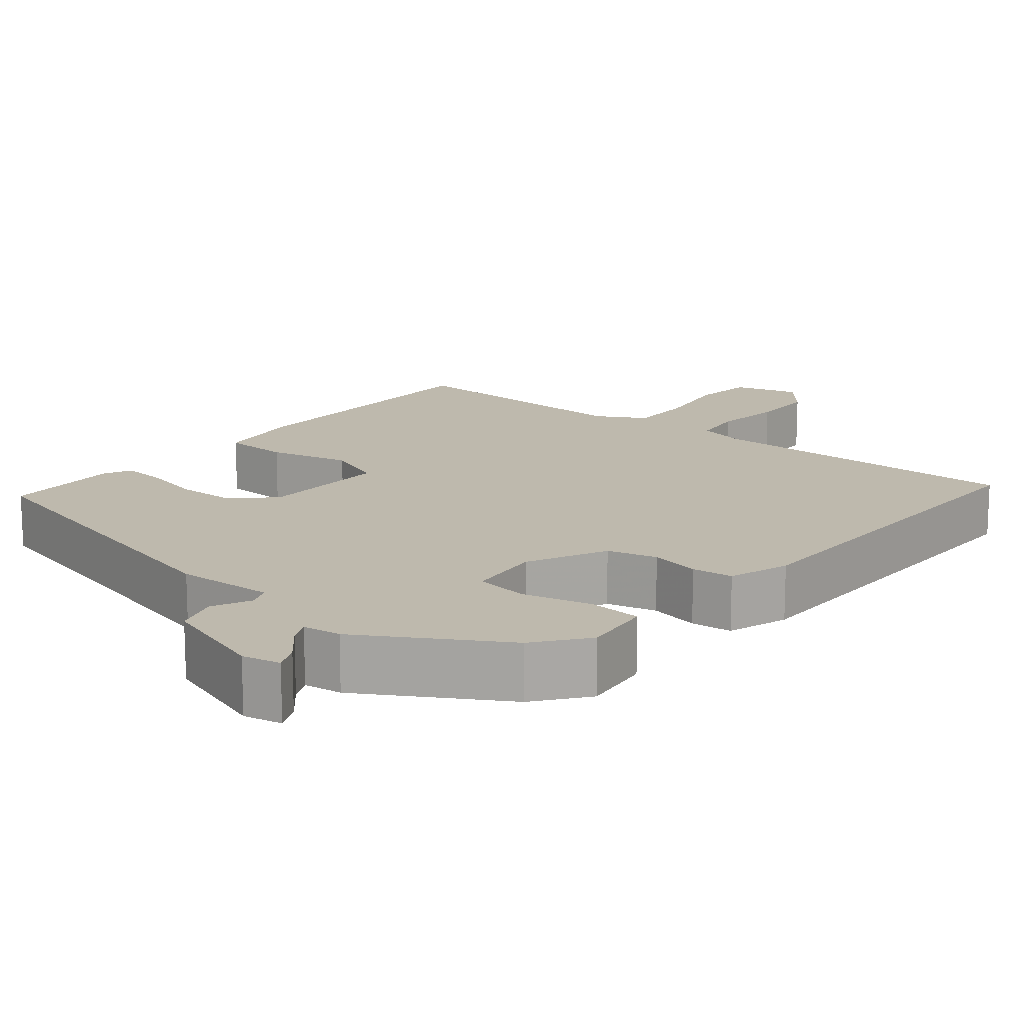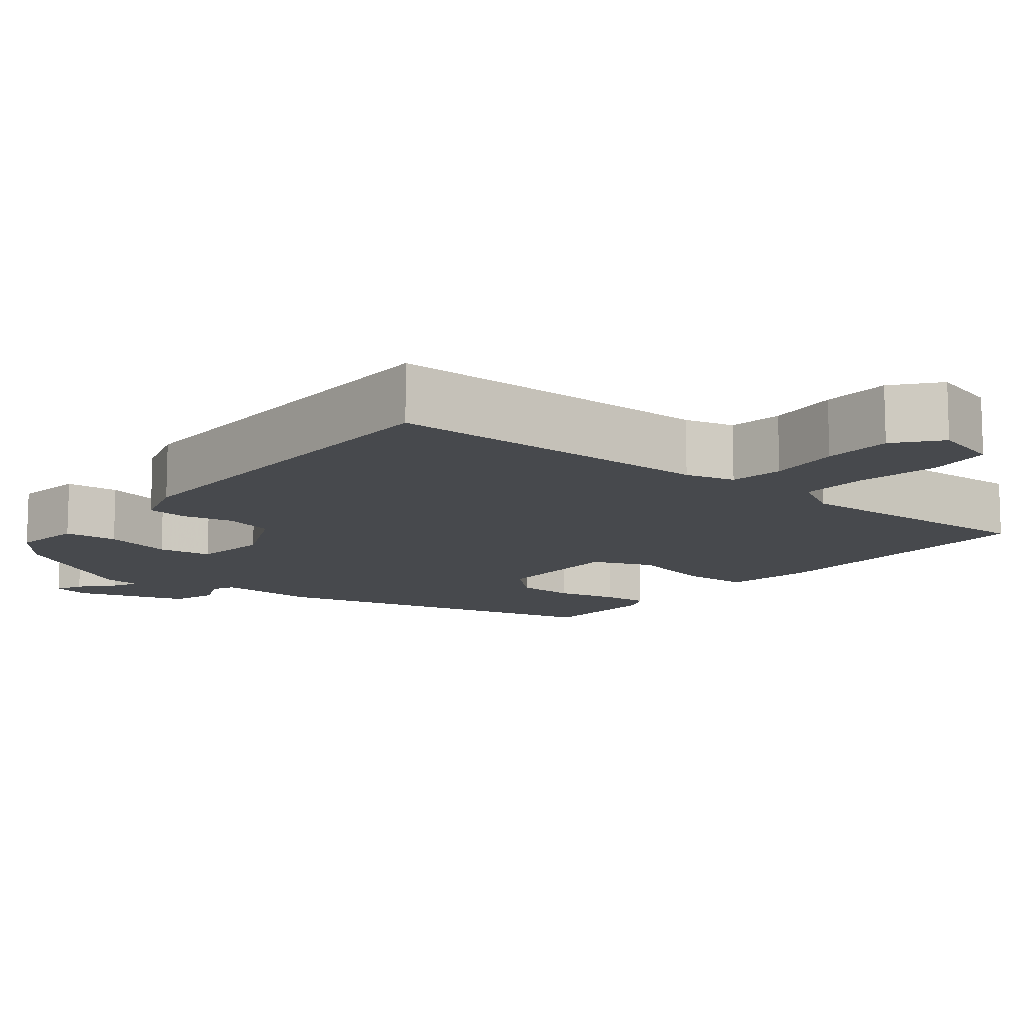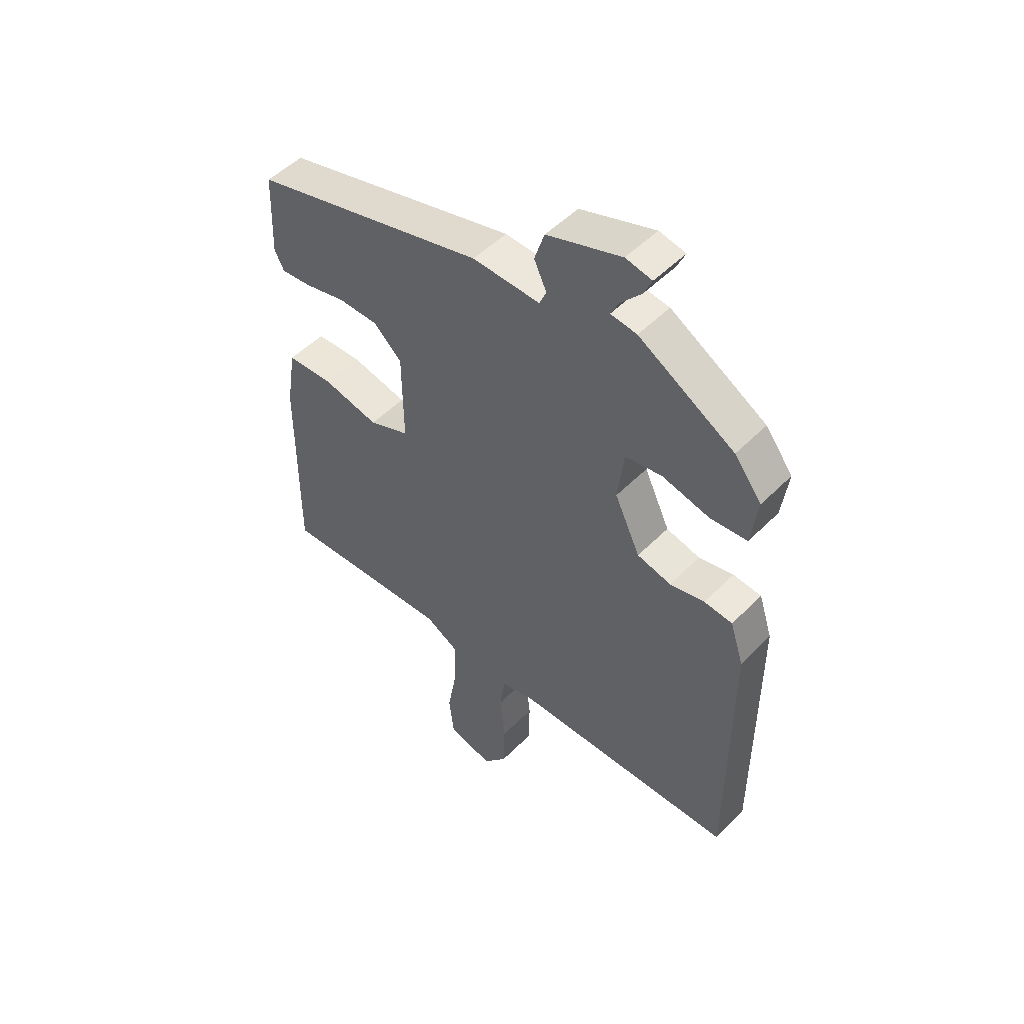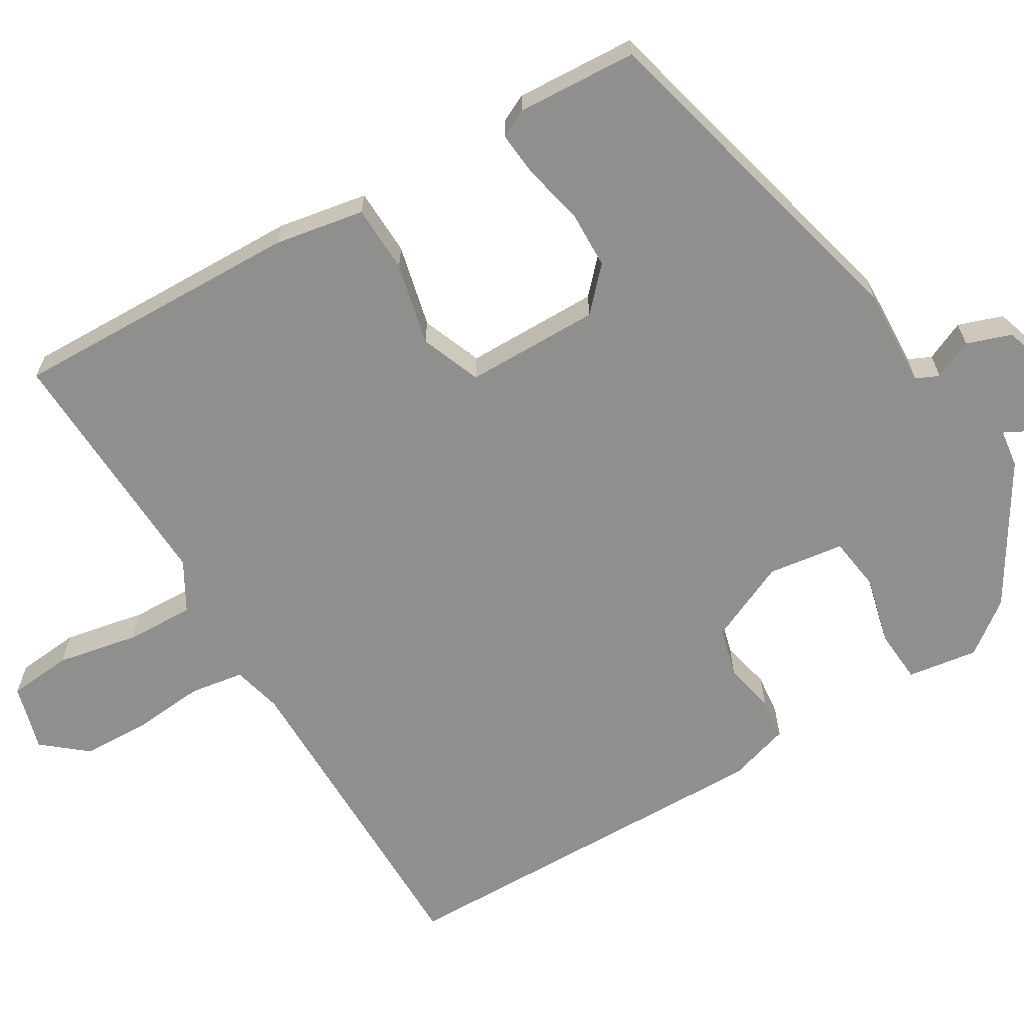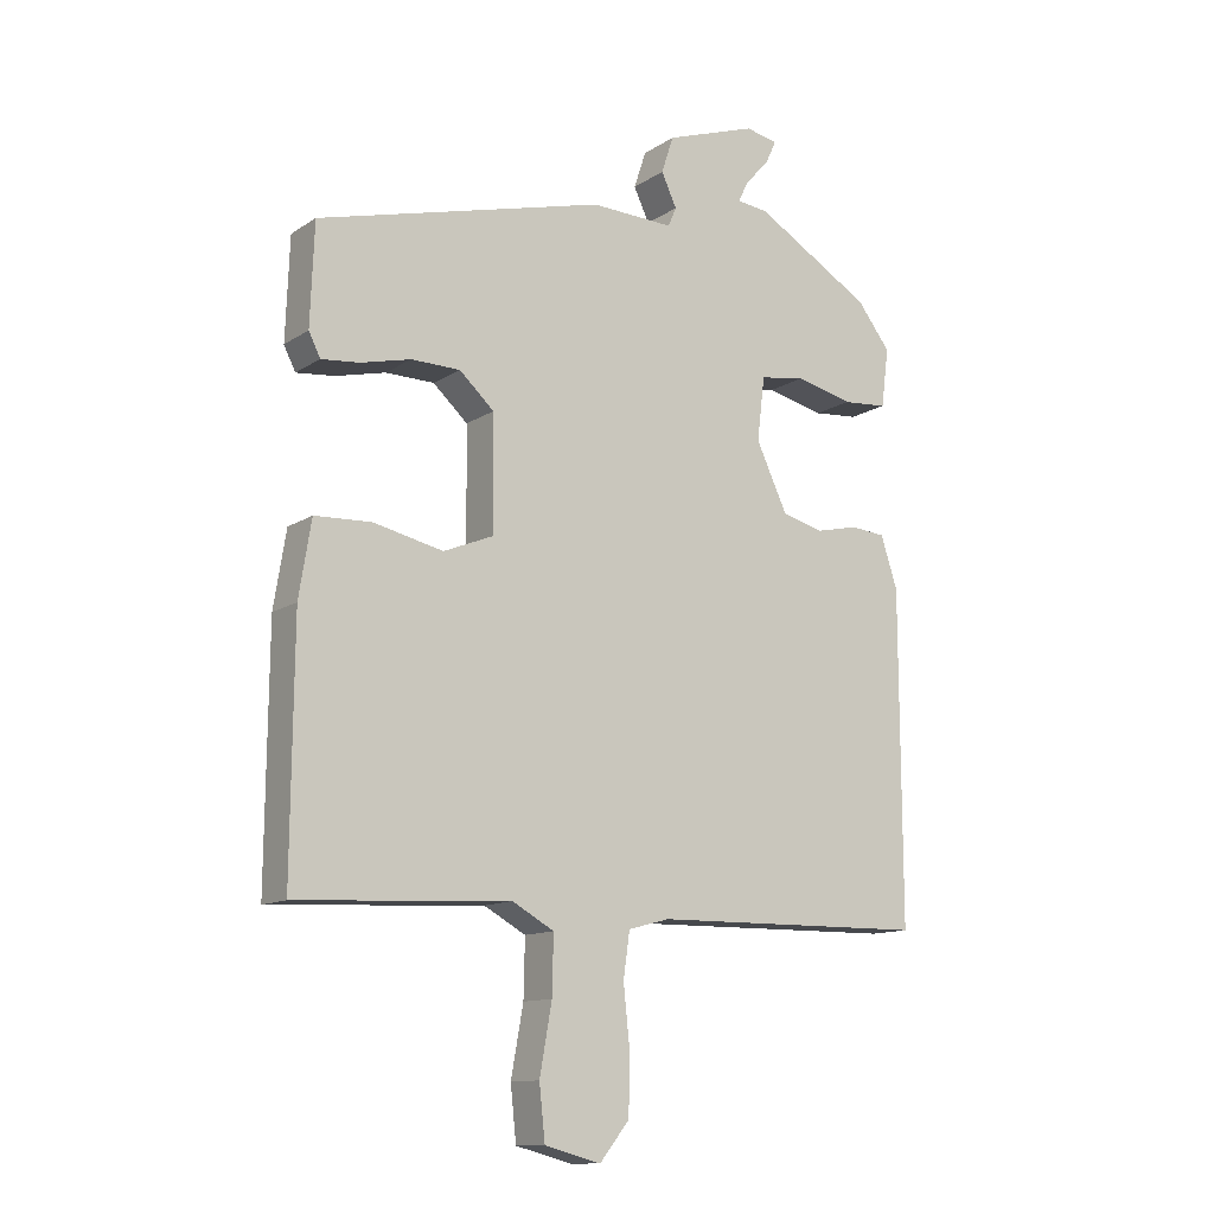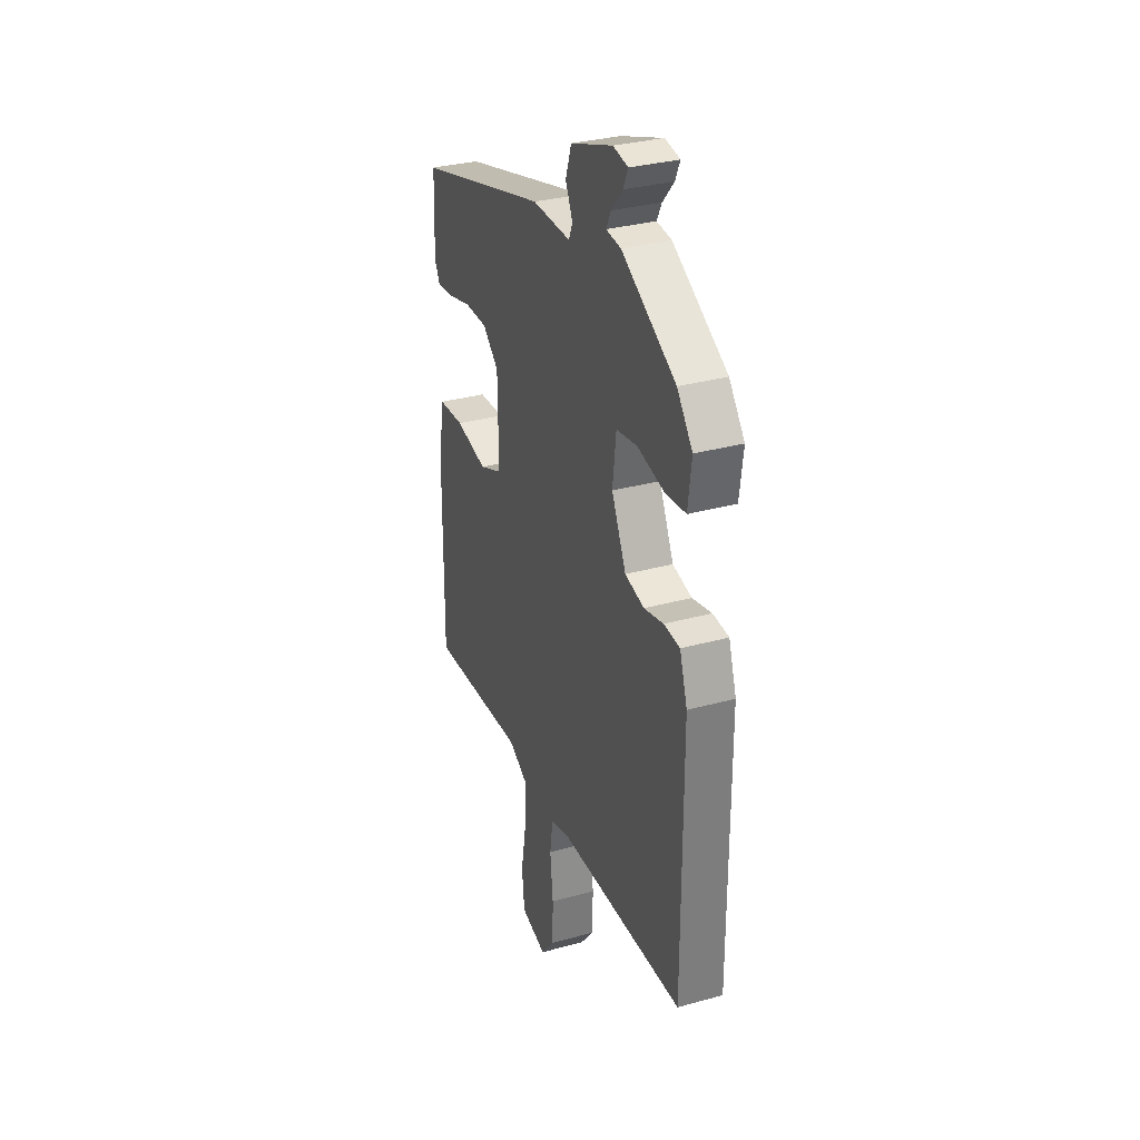
<metadata>
{"format":"obj","ext":"obj","renderer":"f3d","projection":"perspective","resolution":1024,"background":"white","views":[{"elev":15.1,"azim":39.1,"up":"+Y"},{"elev":-12.0,"azim":140.7,"up":"+Y"},{"elev":50.8,"azim":42.5,"up":"+Z"},{"elev":-65.1,"azim":-60.0,"up":"+Y"},{"elev":-12.5,"azim":-34.5,"up":"+Z"},{"elev":31.7,"azim":68.6,"up":"+Z"}]}
</metadata>
<code>
v 0.48 0.07 0.441
v 0.532 0.07 0.374
v 0.52 0.07 0.282
v 0.45 0.07 0.276
v 0.36 0.07 0.297
v 0.29 0.07 0.286
v 0.278 0.07 0.187
v 0.327 0.07 0.083
v 0.392 0.07 0.067
v 0.458 0.07 0.082
v 0.512 0.07 0.077
v 0.538 0.07 -0.003
v 0.539 0.07 -0.515
v 0.11 0.07 -0.522
v 0.046 0.07 -0.539
v 0.036 0.07 -0.609
v 0.046 0.07 -0.703
v 0.044 0.07 -0.792
v -0.002 0.07 -0.849
v -0.089 0.07 -0.826
v -0.098 0.07 -0.743
v -0.079 0.07 -0.637
v -0.077 0.07 -0.548
v -0.142 0.07 -0.512
v -0.473 0.07 -0.53
v -0.47 0.07 -0.151
v -0.451 0.07 -0.034
v -0.363 0.07 -0.03
v -0.255 0.07 -0.054
v -0.177 0.07 -0.022
v -0.179 0.07 0.153
v -0.233 0.07 0.202
v -0.309 0.07 0.203
v -0.387 0.07 0.184
v -0.446 0.07 0.178
v -0.464 0.07 0.214
v -0.458 0.07 0.371
v -0.011 0.07 0.49
v 0.118 0.07 0.486
v 0.131 0.07 0.516
v 0.107 0.07 0.567
v 0.126 0.07 0.625
v 0.268 0.07 0.674
v 0.318 0.07 0.664
v 0.302 0.07 0.629
v 0.264 0.07 0.586
v 0.248 0.07 0.554
v 0.298 0.07 0.548
v 0.48 0 0.441
v 0.532 0 0.374
v 0.52 0 0.282
v 0.45 0 0.276
v 0.36 0 0.297
v 0.29 0 0.286
v 0.278 0 0.187
v 0.327 0 0.083
v 0.392 0 0.067
v 0.458 0 0.082
v 0.512 0 0.077
v 0.538 0 -0.003
v 0.539 0 -0.515
v 0.11 0 -0.522
v 0.046 0 -0.539
v 0.036 0 -0.609
v 0.046 0 -0.703
v 0.044 0 -0.792
v -0.002 0 -0.849
v -0.089 0 -0.826
v -0.098 0 -0.743
v -0.079 0 -0.637
v -0.077 0 -0.548
v -0.142 0 -0.512
v -0.473 0 -0.53
v -0.47 0 -0.151
v -0.451 0 -0.034
v -0.363 0 -0.03
v -0.255 0 -0.054
v -0.177 0 -0.022
v -0.179 0 0.153
v -0.233 0 0.202
v -0.309 0 0.203
v -0.387 0 0.184
v -0.446 0 0.178
v -0.464 0 0.214
v -0.458 0 0.371
v -0.011 0 0.49
v 0.118 0 0.486
v 0.131 0 0.516
v 0.107 0 0.567
v 0.126 0 0.625
v 0.268 0 0.674
v 0.318 0 0.664
v 0.302 0 0.629
v 0.264 0 0.586
v 0.248 0 0.554
v 0.298 0 0.548
f 47 48 1 2
f 43 44 45 46
f 43 46 47
f 40 41 42 43
f 39 40 43 47
f 36 37 38 39
f 34 35 36 39
f 33 34 39 47
f 32 33 47 2
f 26 27 28 29
f 24 25 26 29
f 23 24 29 30
f 19 20 21 22
f 19 22 23
f 16 17 18 19
f 15 16 19 23
f 14 15 23 30
f 9 10 11 12
f 8 9 12 13
f 7 8 13 14
f 2 3 4 5
f 2 5 6
f 31 32 2 6
f 14 30 31
f 6 7 14 31
f 50 49 96 95
f 94 93 92 91
f 95 94 91
f 91 90 89 88
f 95 91 88 87
f 87 86 85 84
f 87 84 83 82
f 95 87 82 81
f 50 95 81 80
f 77 76 75 74
f 77 74 73 72
f 78 77 72 71
f 70 69 68 67
f 71 70 67
f 67 66 65 64
f 71 67 64 63
f 78 71 63 62
f 60 59 58 57
f 61 60 57 56
f 62 61 56 55
f 53 52 51 50
f 54 53 50
f 54 50 80 79
f 79 78 62
f 79 62 55 54
f 1 49 50 2
f 2 50 51 3
f 3 51 52 4
f 4 52 53 5
f 5 53 54 6
f 6 54 55 7
f 7 55 56 8
f 8 56 57 9
f 9 57 58 10
f 10 58 59 11
f 11 59 60 12
f 12 60 61 13
f 13 61 62 14
f 14 62 63 15
f 15 63 64 16
f 16 64 65 17
f 17 65 66 18
f 18 66 67 19
f 19 67 68 20
f 20 68 69 21
f 21 69 70 22
f 22 70 71 23
f 23 71 72 24
f 24 72 73 25
f 25 73 74 26
f 26 74 75 27
f 27 75 76 28
f 28 76 77 29
f 29 77 78 30
f 30 78 79 31
f 31 79 80 32
f 32 80 81 33
f 33 81 82 34
f 34 82 83 35
f 35 83 84 36
f 36 84 85 37
f 37 85 86 38
f 38 86 87 39
f 39 87 88 40
f 40 88 89 41
f 41 89 90 42
f 42 90 91 43
f 43 91 92 44
f 44 92 93 45
f 45 93 94 46
f 46 94 95 47
f 47 95 96 48
f 48 96 49 1

</code>
